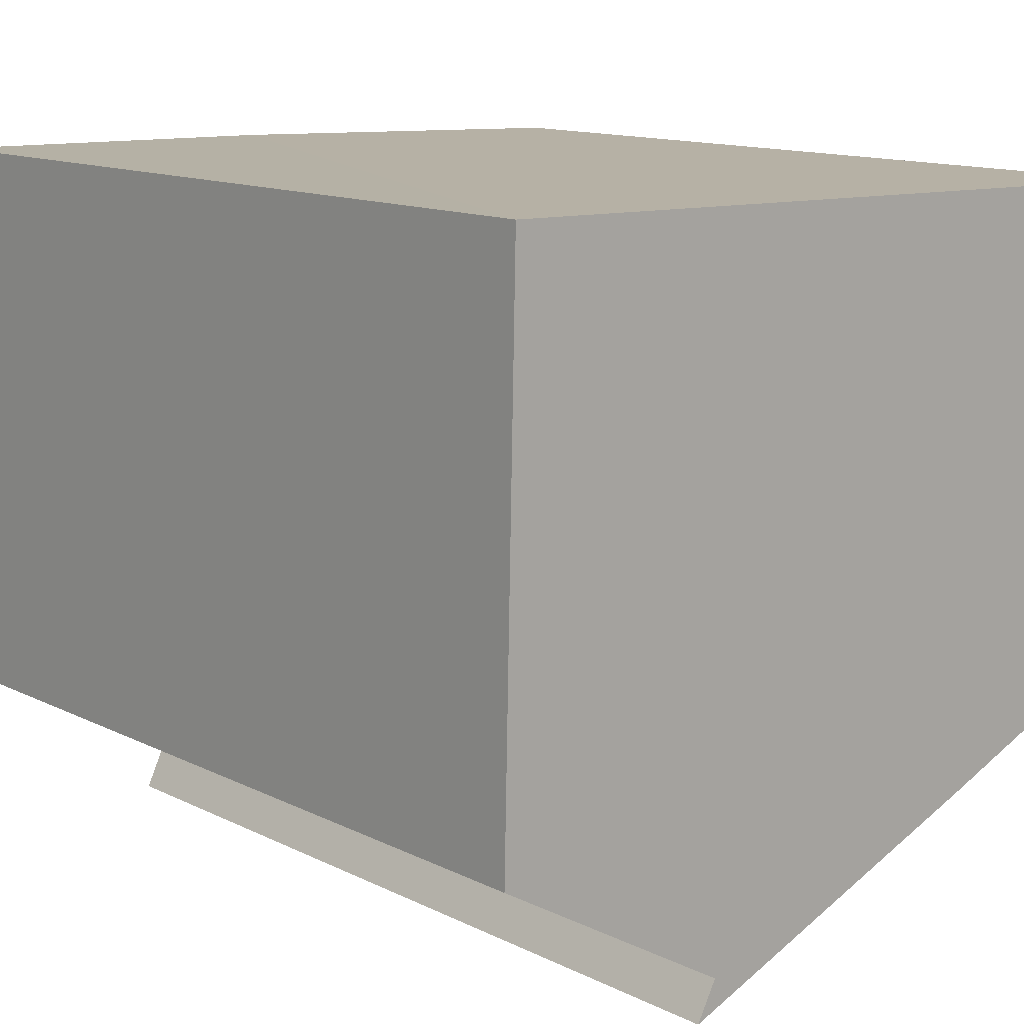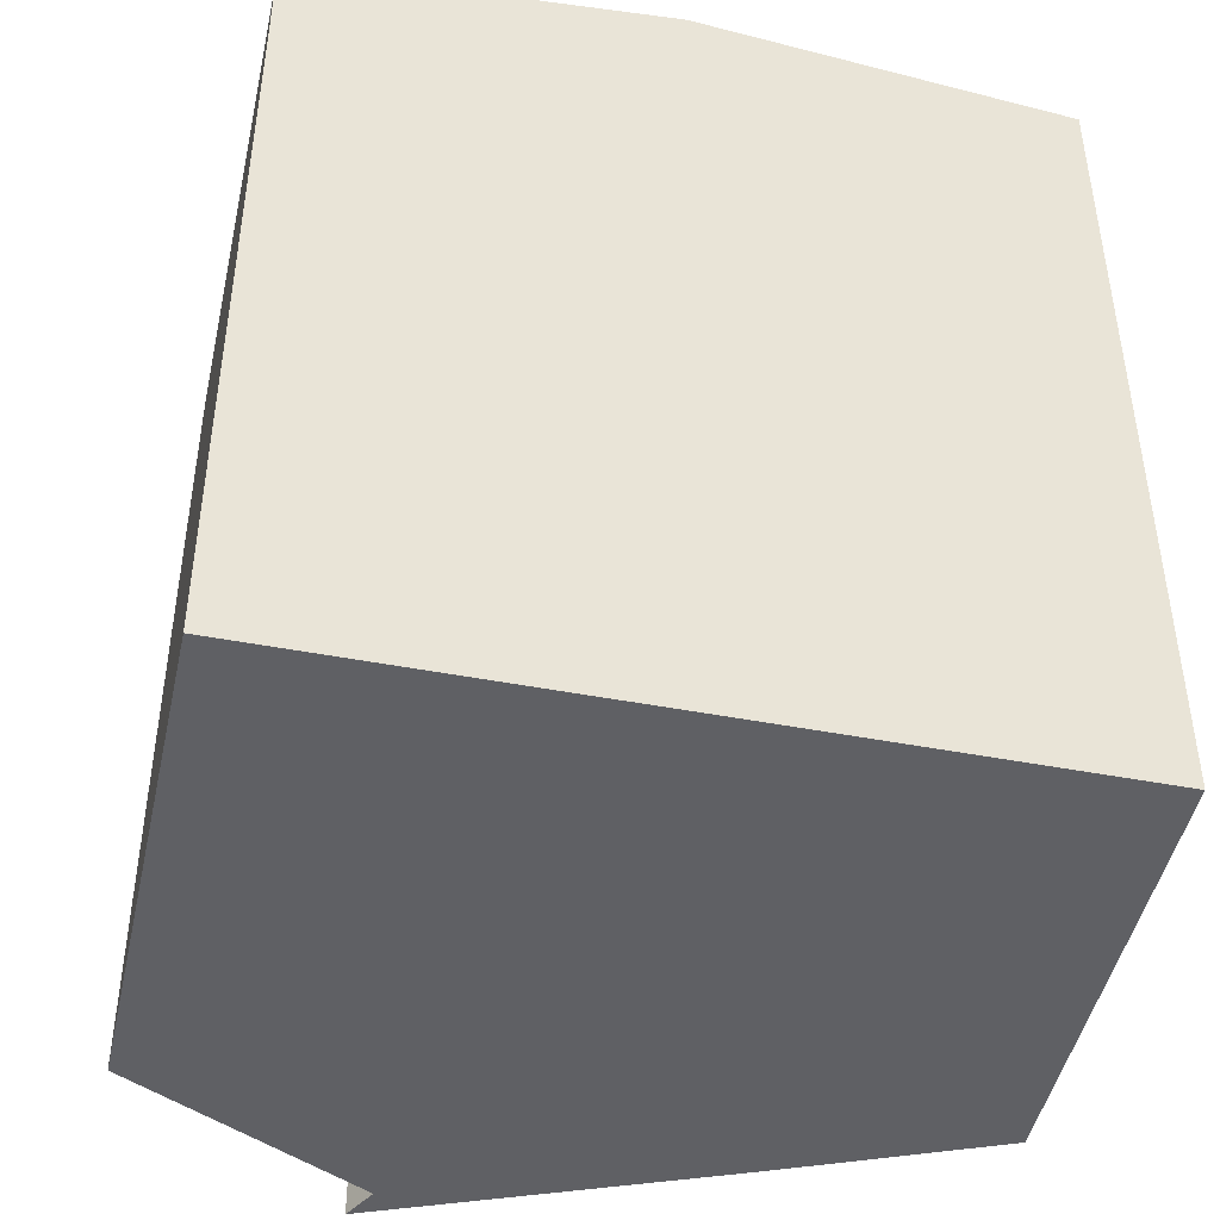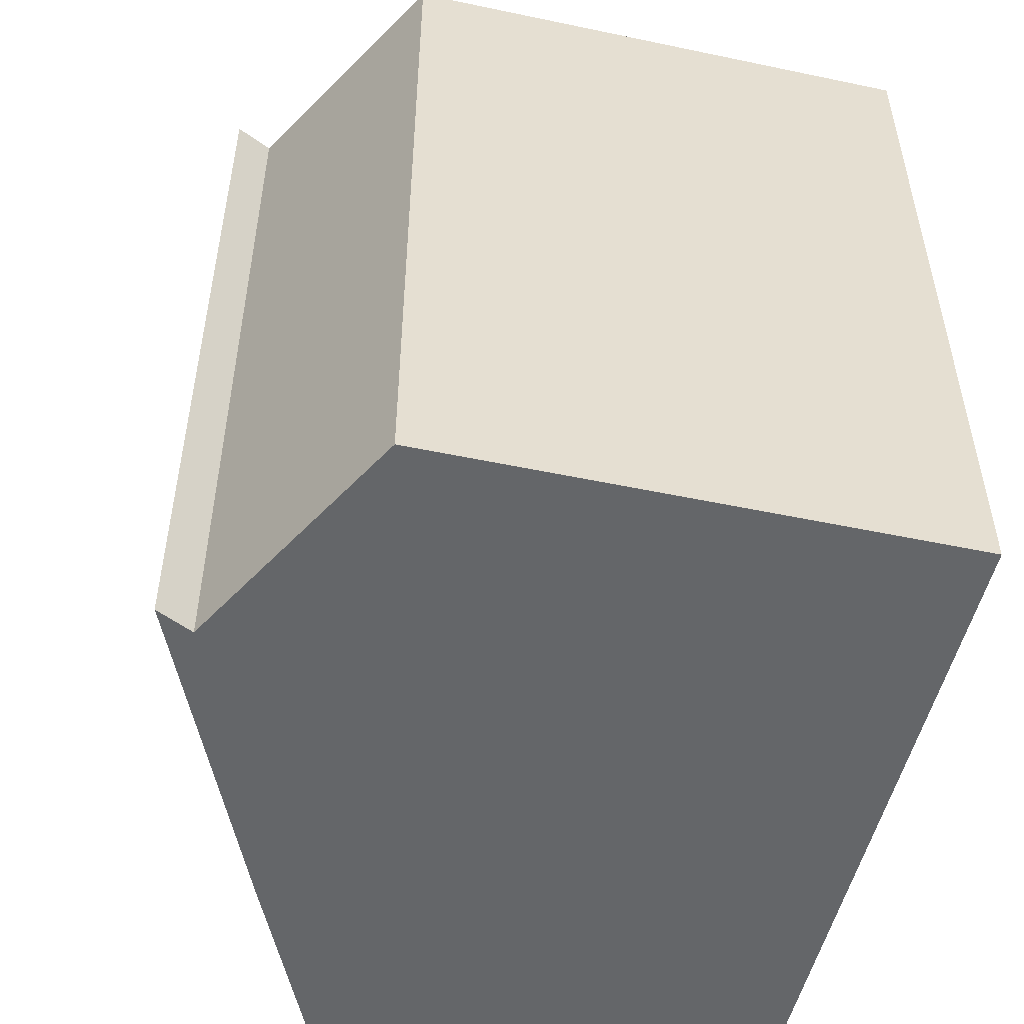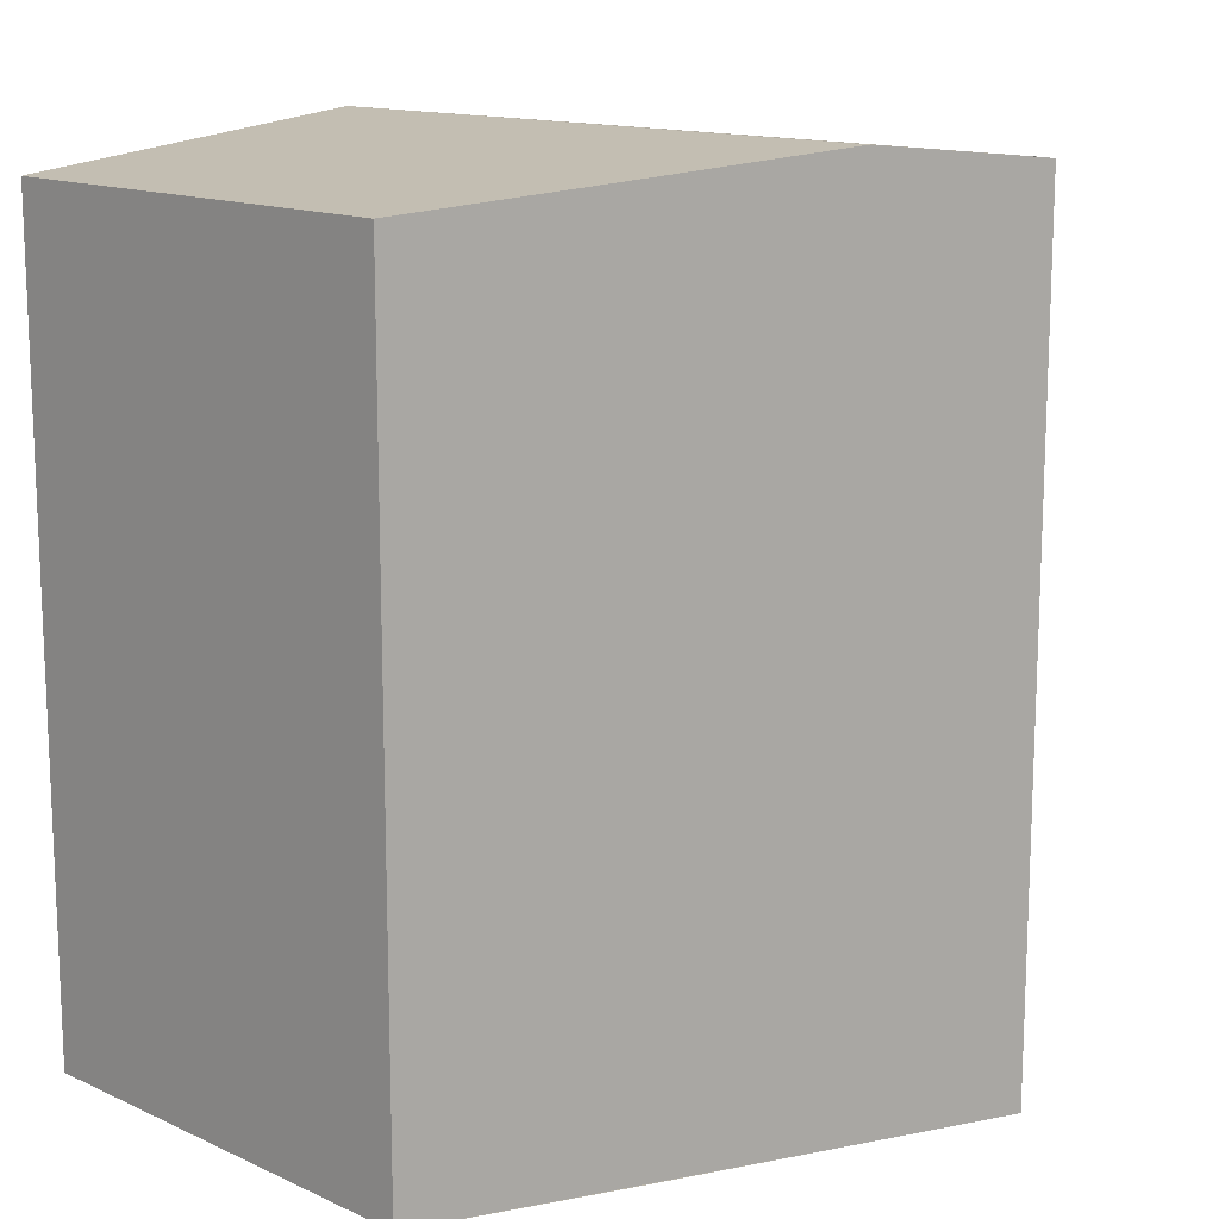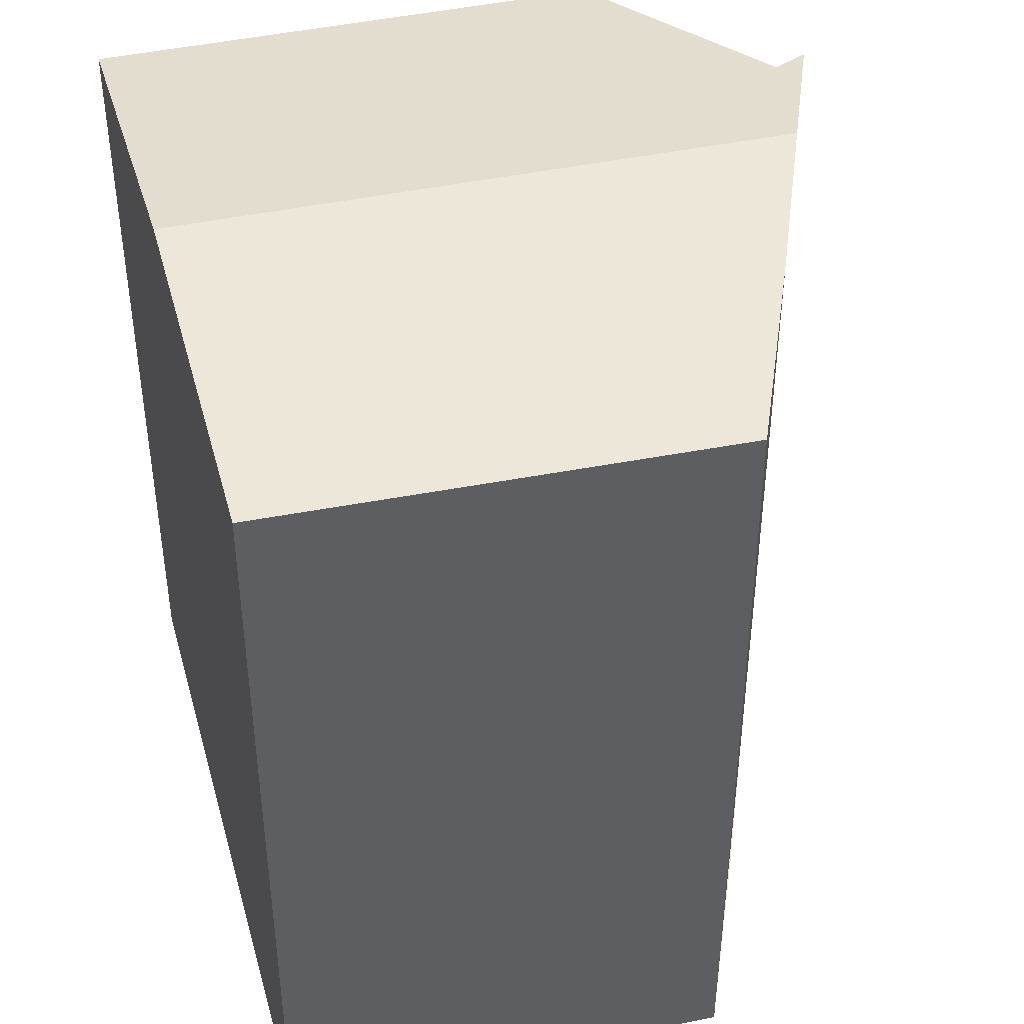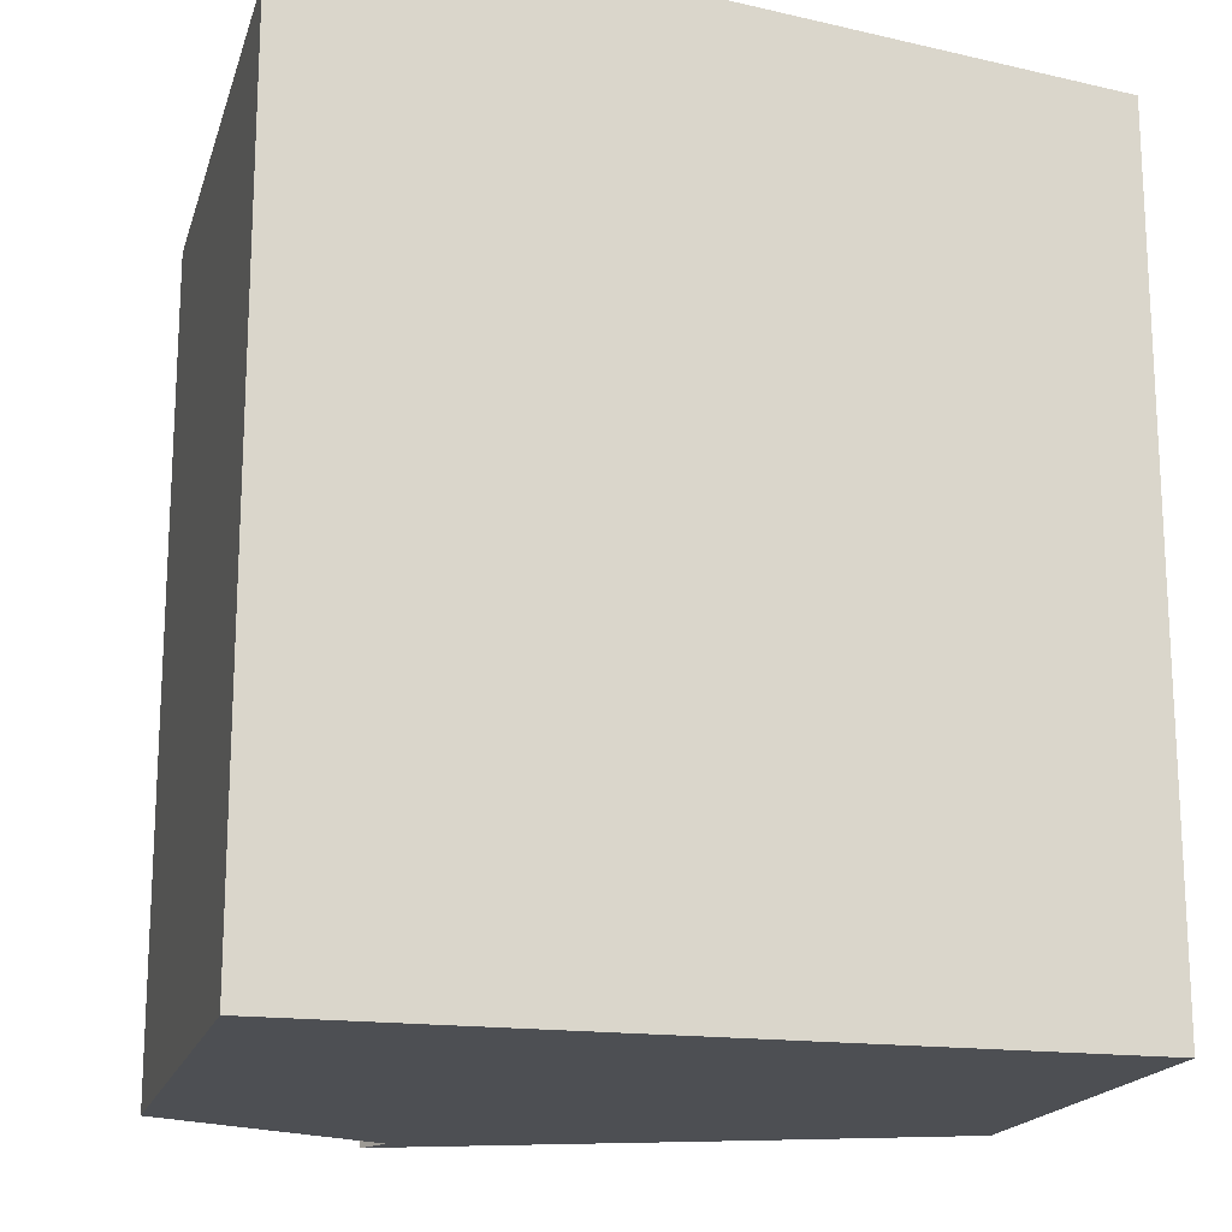
<metadata>
{"format":"obj","ext":"obj","renderer":"f3d","projection":"perspective","resolution":1024,"background":"white","views":[{"elev":12.7,"azim":-41.1,"up":"+Z"},{"elev":-44.3,"azim":-11.4,"up":"+Y"},{"elev":-51.7,"azim":-101.6,"up":"+Y"},{"elev":13.9,"azim":134.3,"up":"+Y"},{"elev":42.0,"azim":75.8,"up":"+Y"},{"elev":-17.5,"azim":-13.5,"up":"+Y"}]}
</metadata>
<code>
v  3.6 8.022 4.85
v  0 7.65 4.684e-16
v  0.109 7.653 4.936
v  3.547 8.027 -1.021
v  2.225 7.887 -1.282
v  2.043 7.869 -1.625
v  7.149 7.648 0.454
v  7.091 7.654 4.765
v  5.21 7.852 -0.354
v  0.109 -3.022e-16 4.936
v  7.091 -2.918e-16 4.765
v  3.6 -2.97e-16 4.85
v  7.149 -2.78e-17 0.454
v  3.547 6.252e-17 -1.021
v  5.21 2.168e-17 -0.354
v  2.043 9.95e-17 -1.625
v  2.225 7.85e-17 -1.282
v  0 0 0
g defaultobject
f 1 2 3
f 2 1 4
f 2 4 5
f 5 4 6
f 7 1 8
f 1 7 4
f 4 7 9
f 10 1 3
f 1 10 8
f 8 10 11
f 11 10 12
f 11 7 8
f 7 11 13
f 13 9 7
f 9 13 14
f 14 13 15
f 14 4 9
f 4 14 6
f 6 14 16
f 6 17 5
f 17 6 16
f 17 2 5
f 2 17 18
f 2 10 3
f 10 2 18
f 12 13 11
f 13 12 10
f 13 10 18
f 13 18 15
f 15 18 14
f 14 18 17
f 14 17 16

</code>
